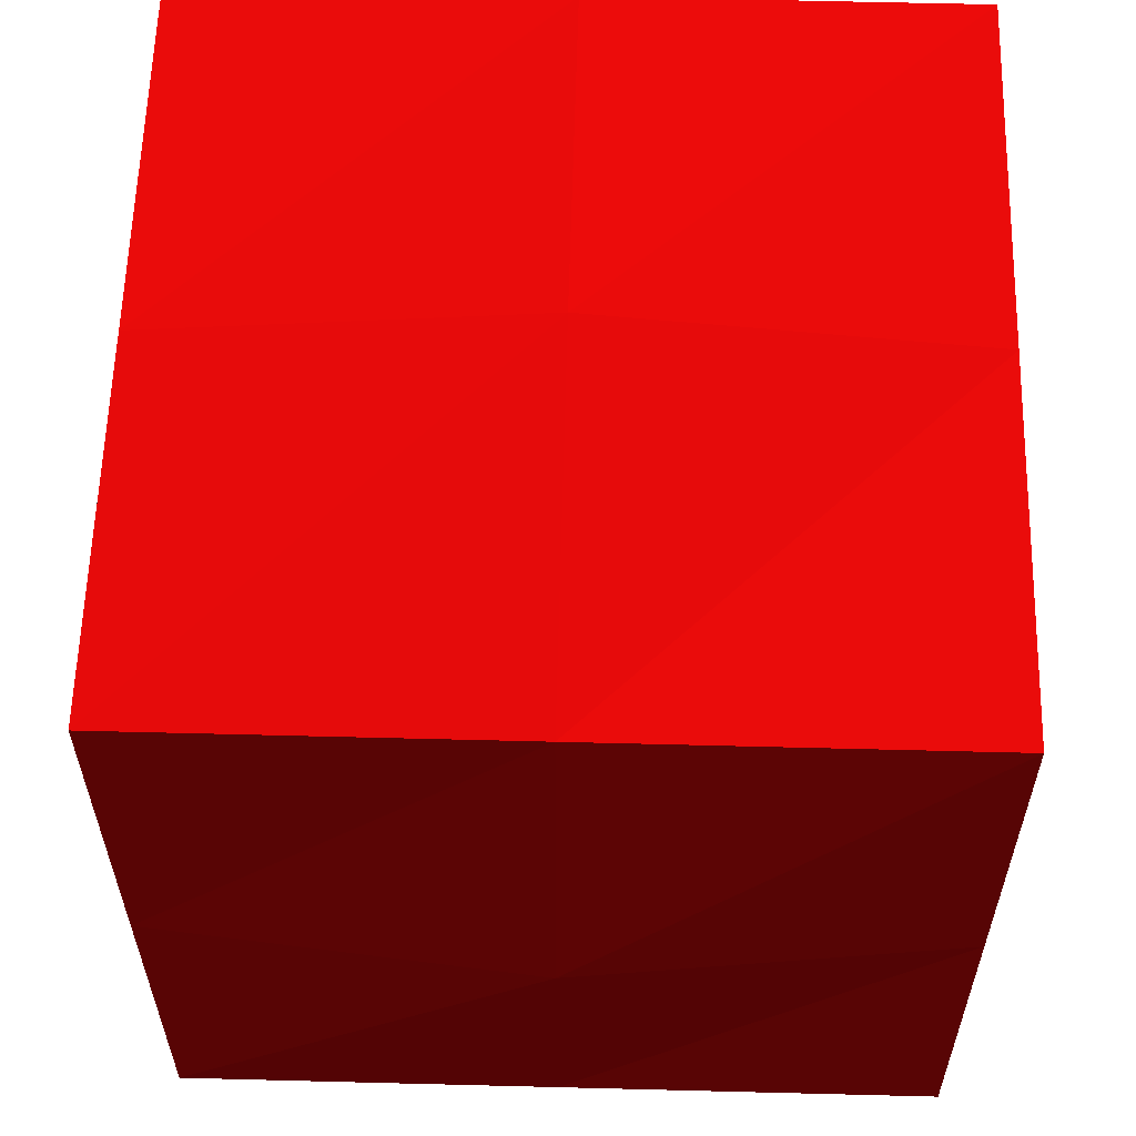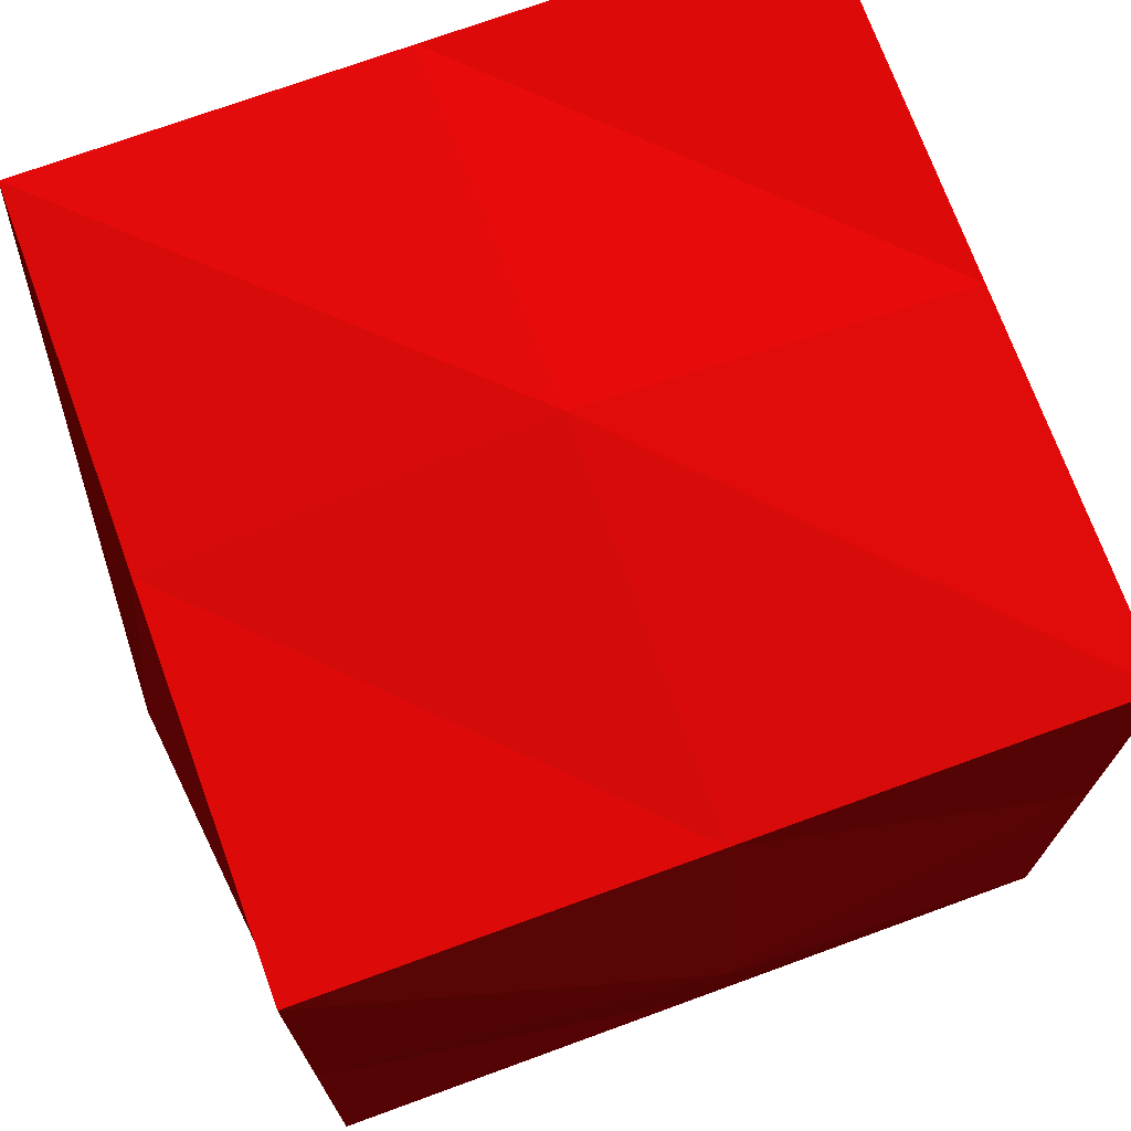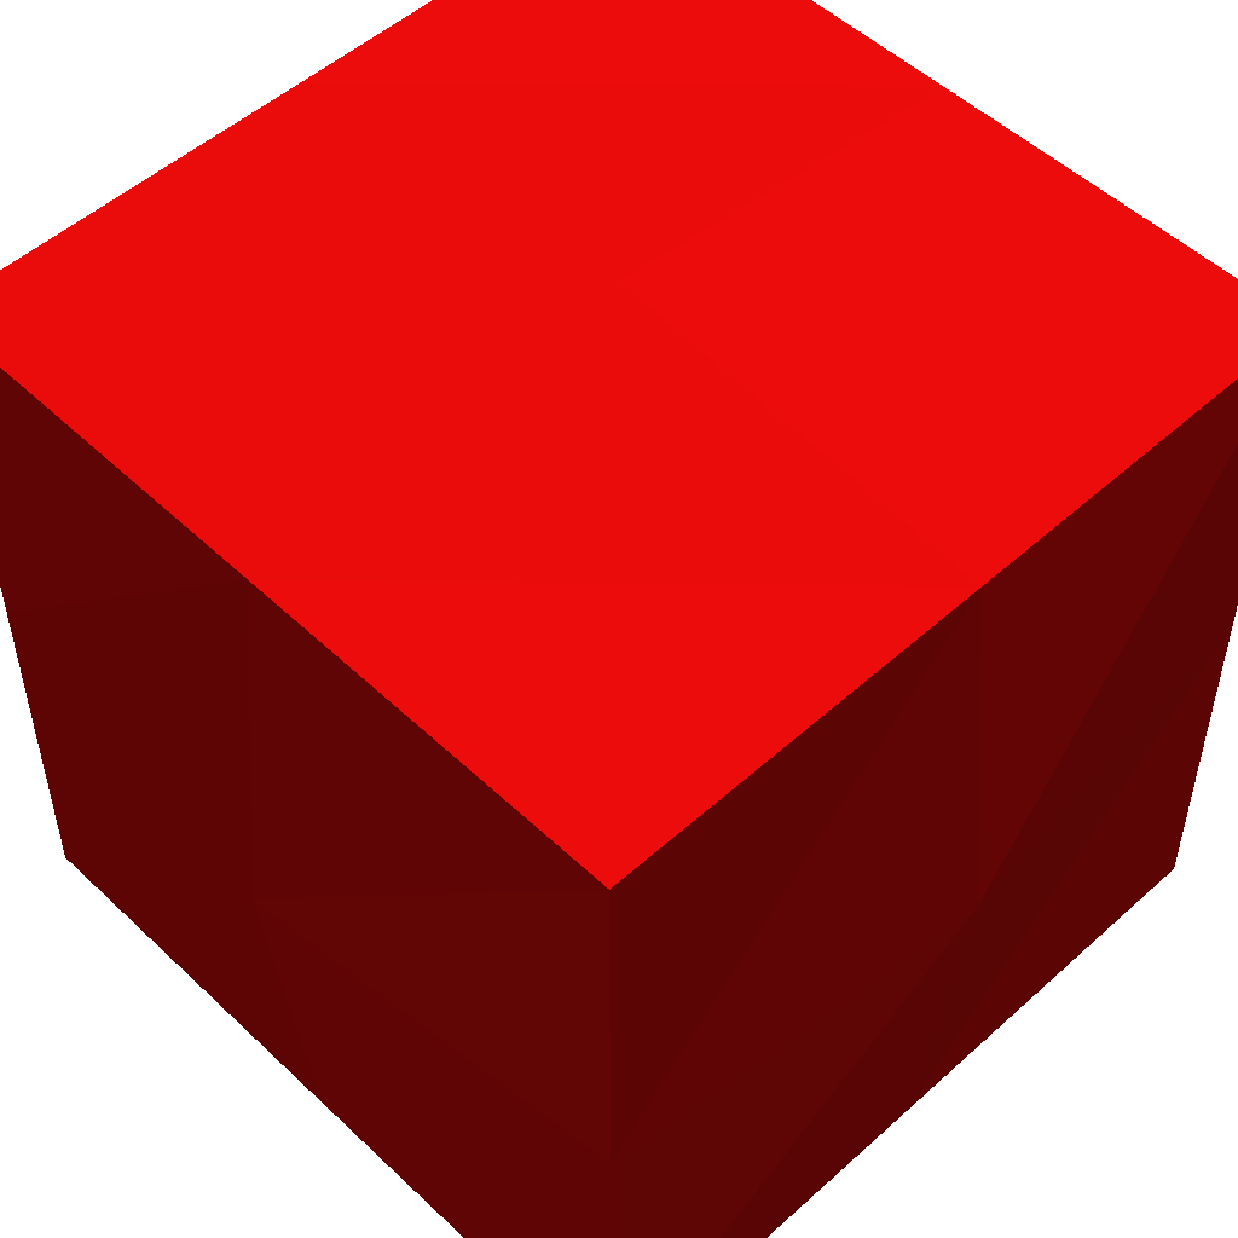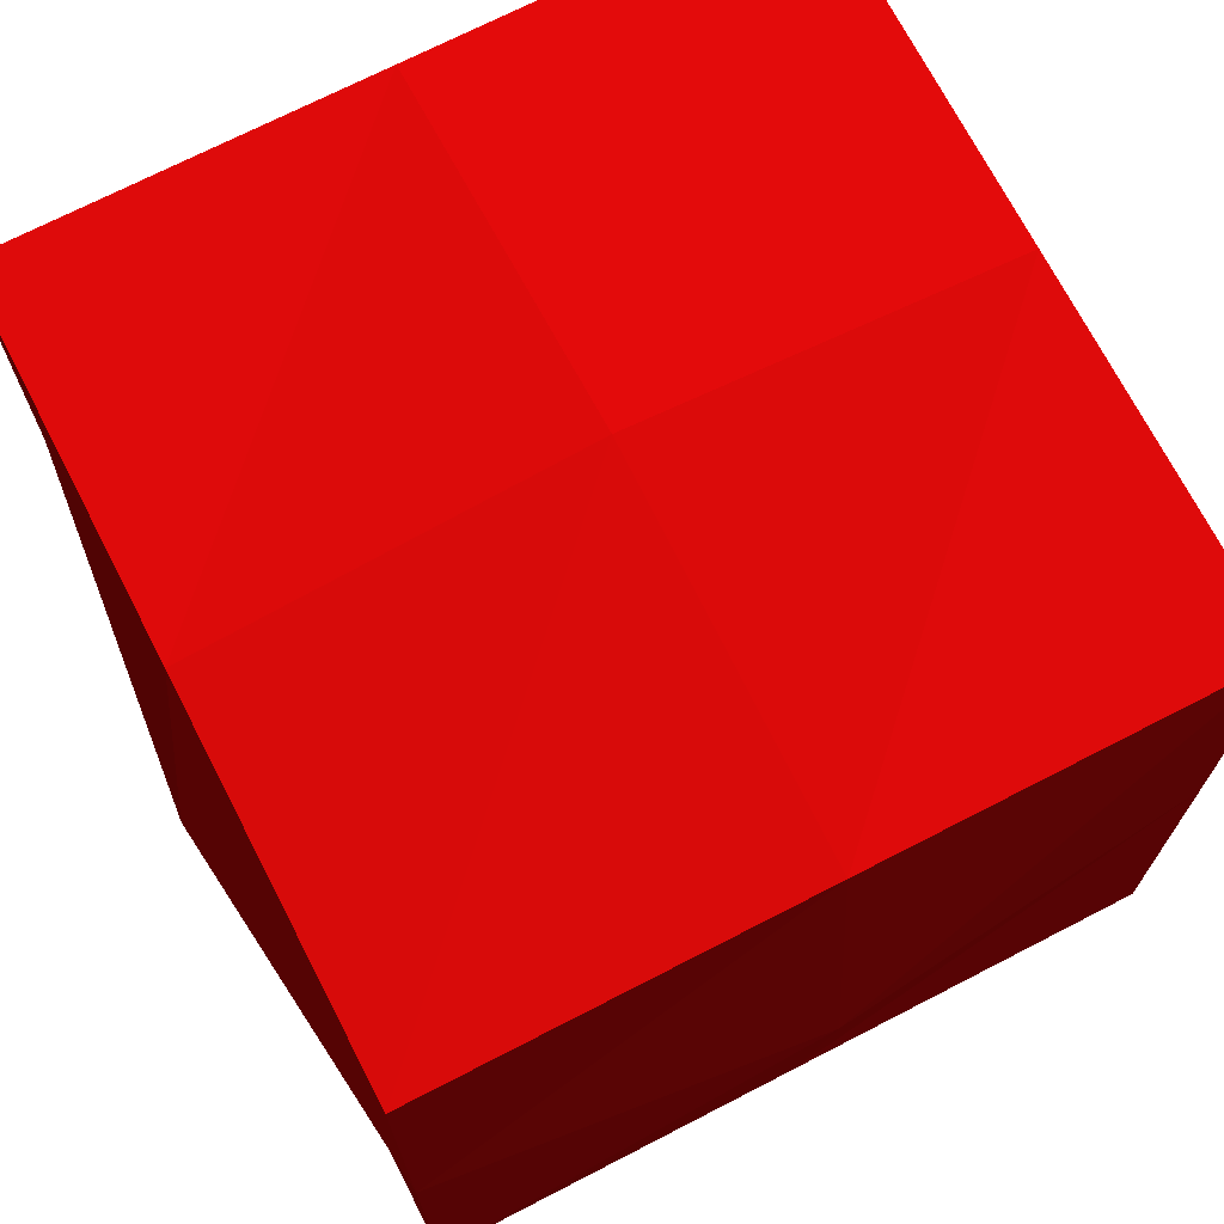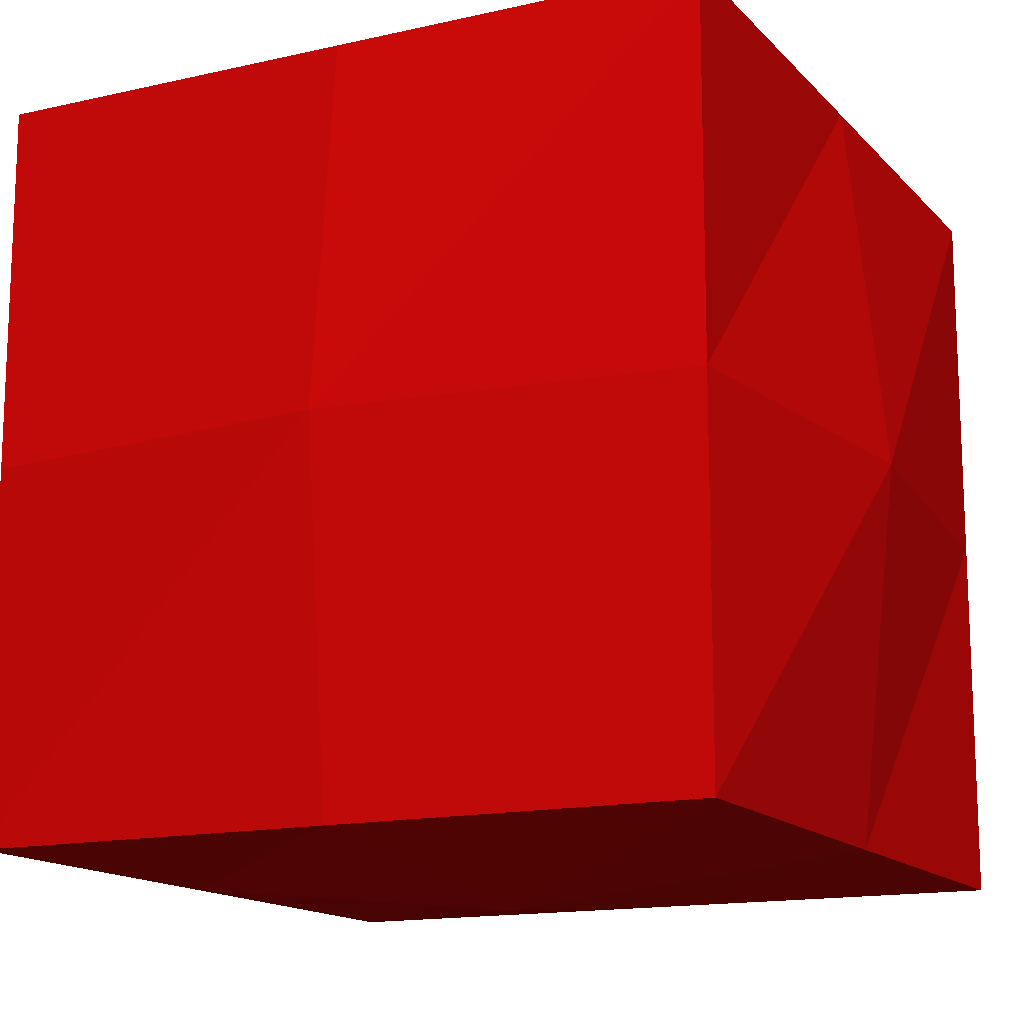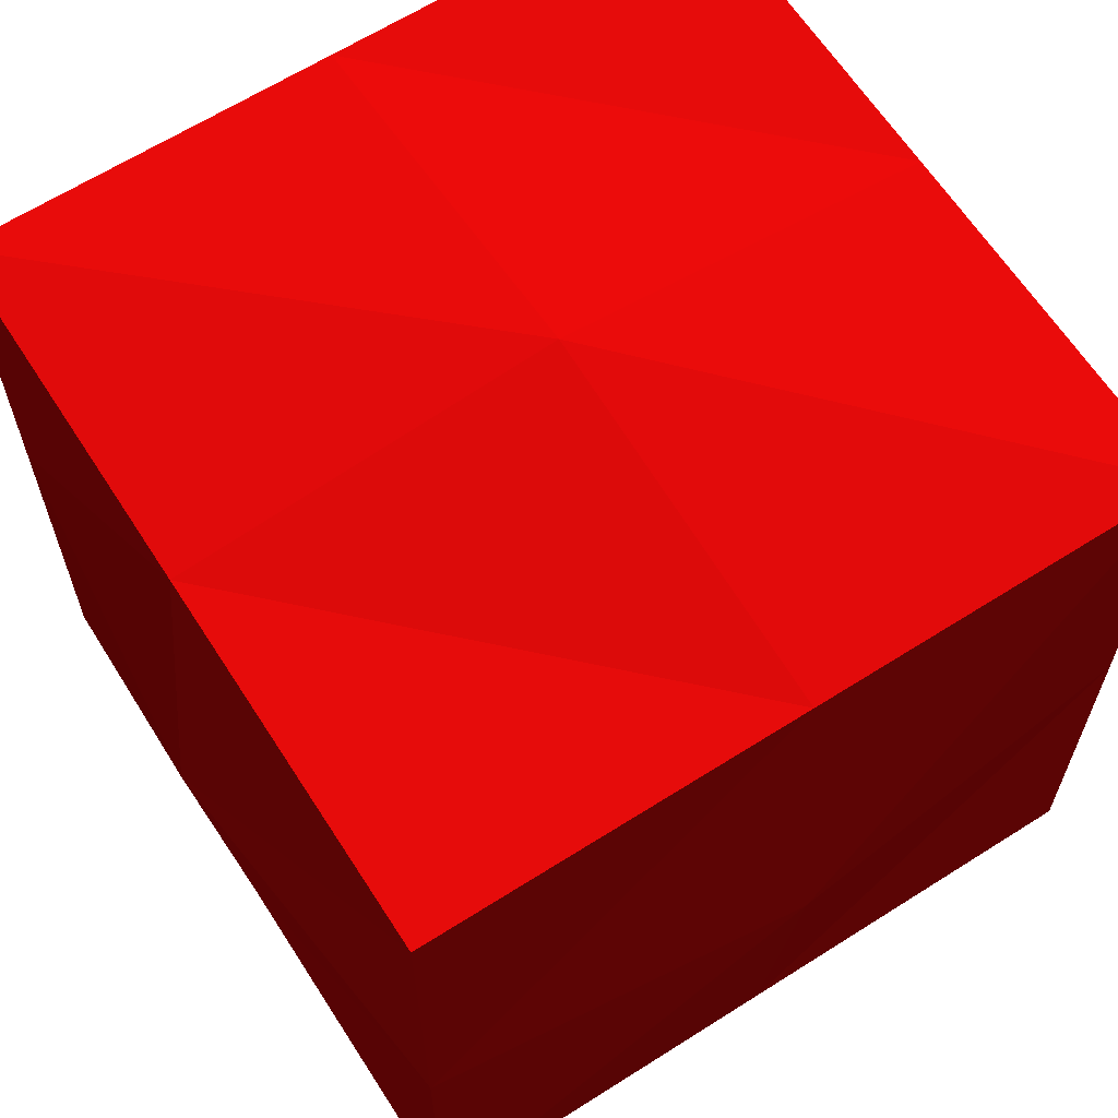
<metadata>
{"format":"obj","ext":"obj","renderer":"f3d","projection":"perspective","resolution":1024,"background":"white","views":[{"elev":59.6,"azim":-88.5,"up":"+Y"},{"elev":72.4,"azim":69.9,"up":"+Z"},{"elev":51.5,"azim":-44.3,"up":"+Y"},{"elev":71.2,"azim":-117.3,"up":"+Y"},{"elev":-14.6,"azim":116.5,"up":"+Y"},{"elev":63.9,"azim":-32.7,"up":"+Y"}]}
</metadata>
<code>
o surf_1
v   5.968   5.968   5.968  1  0.05098  0.05098
v   1.989   5.968   5.968  1  0.05098  0.05098
v   1.989   1.989   5.968  1  0.05098  0.05098
v   5.968   1.989   5.968  1  0.05098  0.05098
v   5.968   5.968   1.989  1  0.05098  0.05098
v   1.989   5.968   1.989  1  0.05098  0.05098
v   1.989   1.989   1.989  1  0.05098  0.05098
v   5.968   1.989   1.989  1  0.05098  0.05098
v   5.968   5.968   3.979  1  0.05098  0.05098
v   3.979   5.968   1.989  1  0.05098  0.05098
v   1.989   5.968   3.979  1  0.05098  0.05098
v   3.979   5.968   5.968  1  0.05098  0.05098
v   3.979   6.179   3.979  1  0.05098  0.05098
v   1.989   3.979   1.989  1  0.05098  0.05098
v   1.989   1.989   3.979  1  0.05098  0.05098
v   1.989   3.979   5.968  1  0.05098  0.05098
v   1.779   3.979   3.979  1  0.05098  0.05098
v   3.979   1.989   1.989  1  0.05098  0.05098
v   5.968   1.989   3.979  1  0.05098  0.05098
v   3.979   1.989   5.968  1  0.05098  0.05098
v   3.979   1.779   3.979  1  0.05098  0.05098
v   5.968   3.979   1.989  1  0.05098  0.05098
v   5.968   3.979   5.968  1  0.05098  0.05098
v   6.179   3.979   3.979  1  0.05098  0.05098
v   3.979   3.979   6.179  1  0.05098  0.05098
v   3.979   3.979   1.779  1  0.05098  0.05098
f 1 9 13 12
f 12 13 11 2
f 9 5 10 13
f 13 10 6 11
f 2 11 17 16
f 16 17 15 3
f 11 6 14 17
f 17 14 7 15
f 3 15 21 20
f 20 21 19 4
f 15 7 18 21
f 21 18 8 19
f 4 19 24 23
f 23 24 9 1
f 19 8 22 24
f 24 22 5 9
f 3 20 25 16
f 16 25 12 2
f 20 4 23 25
f 25 23 1 12
f 8 18 26 22
f 22 26 10 5
f 18 7 14 26
f 26 14 6 10

</code>
